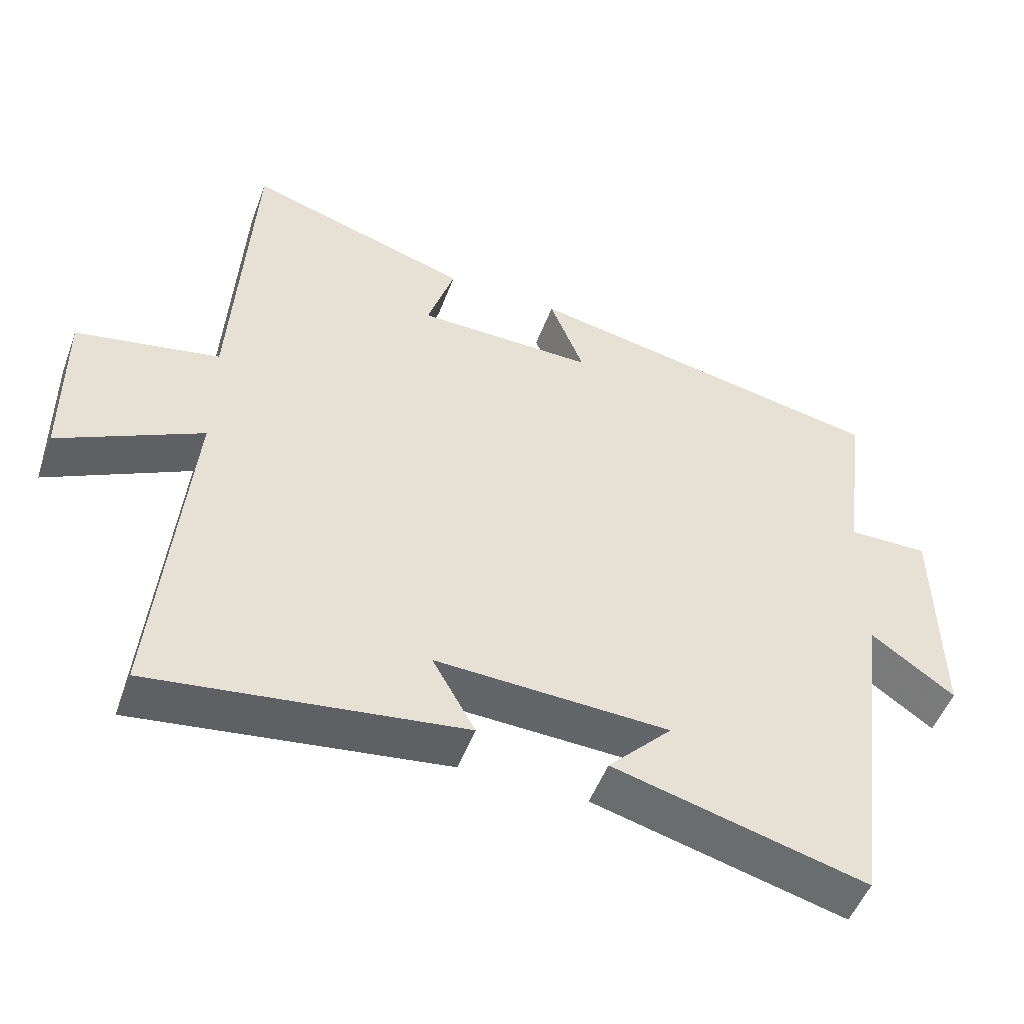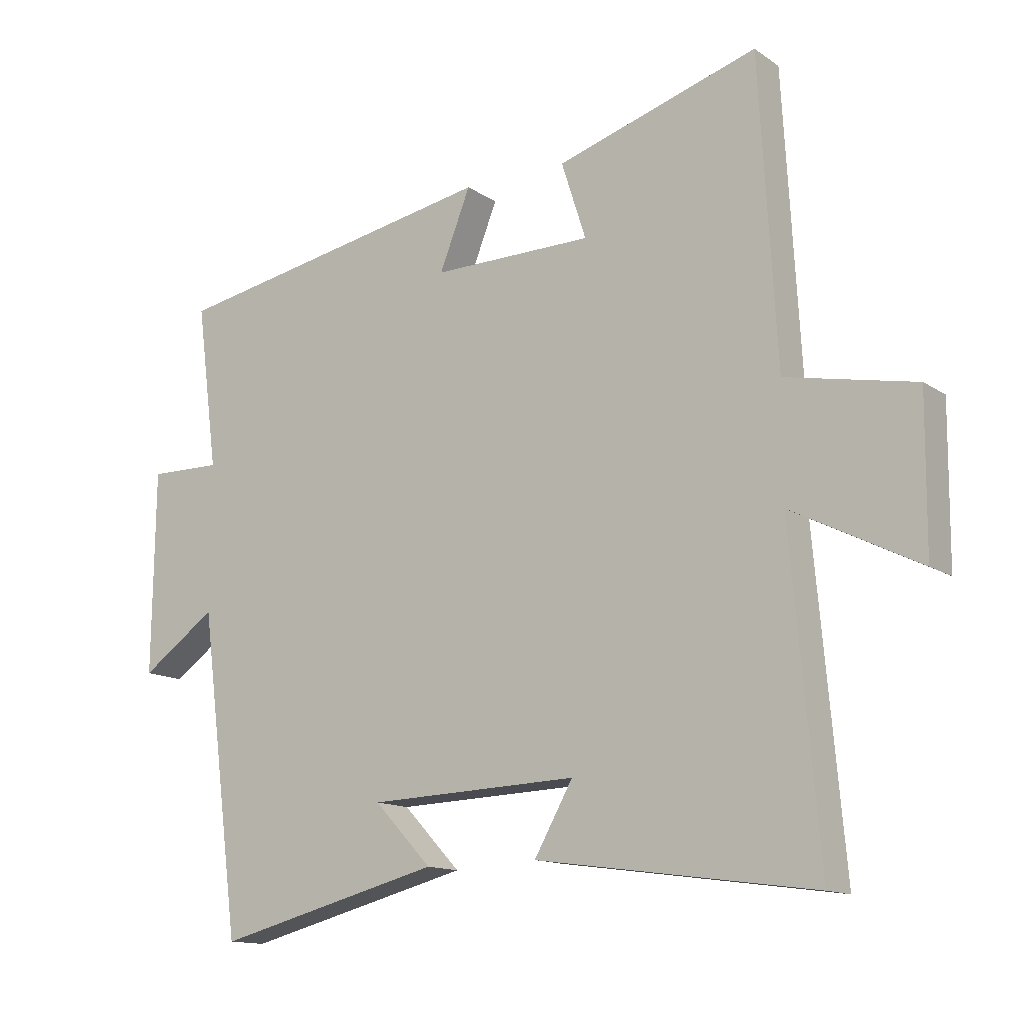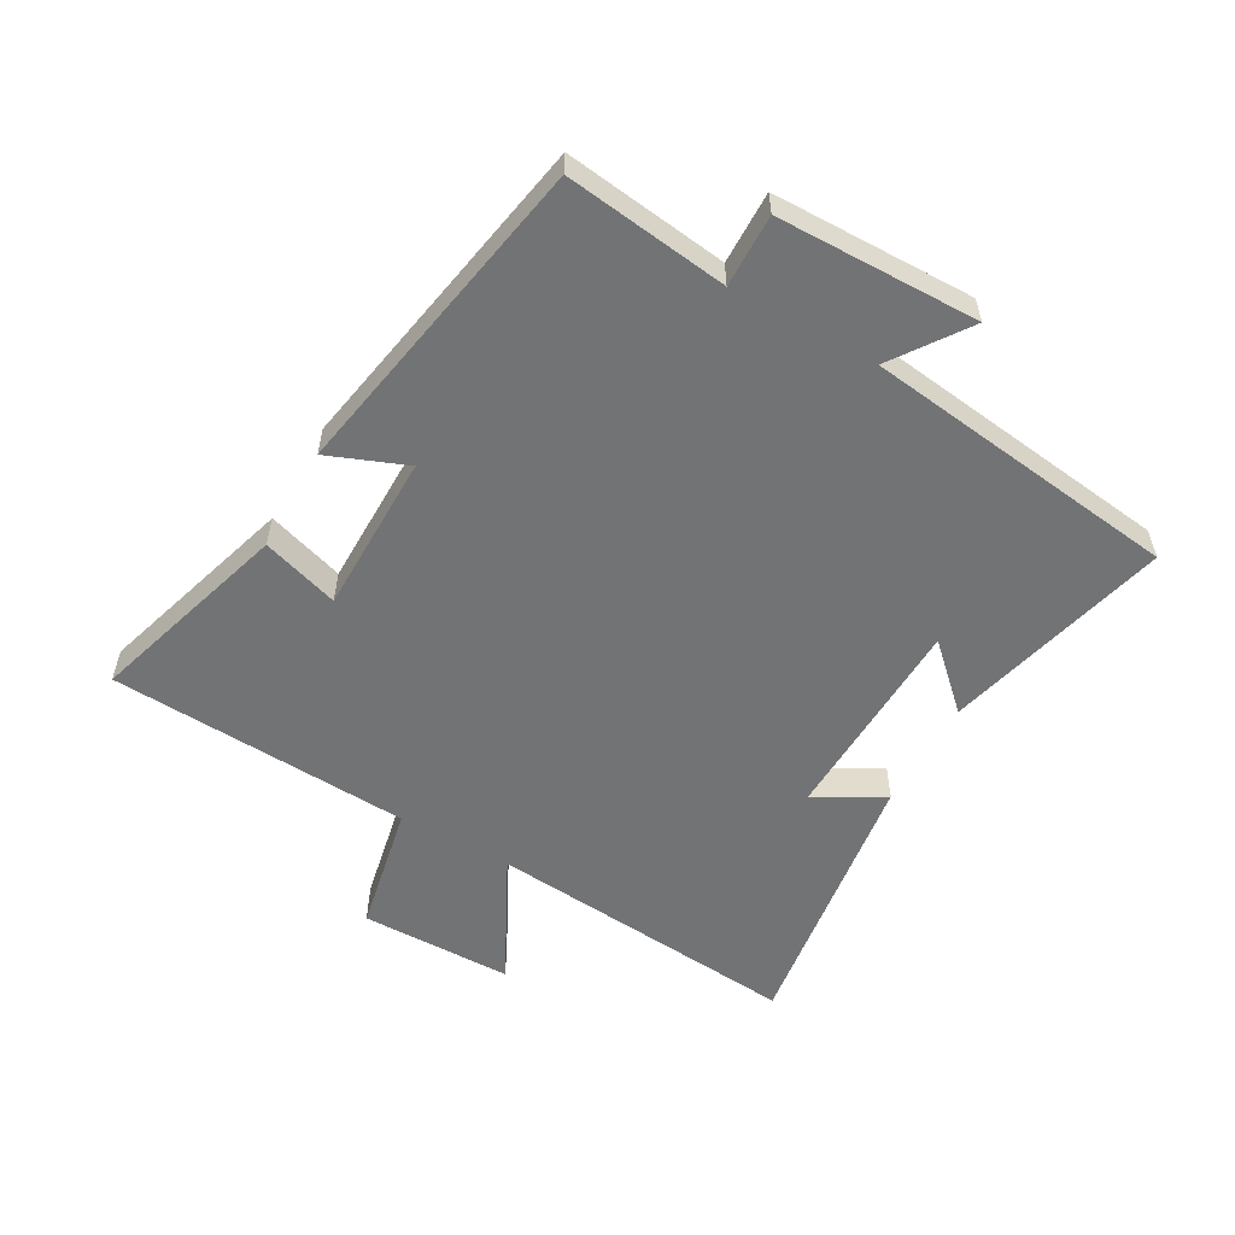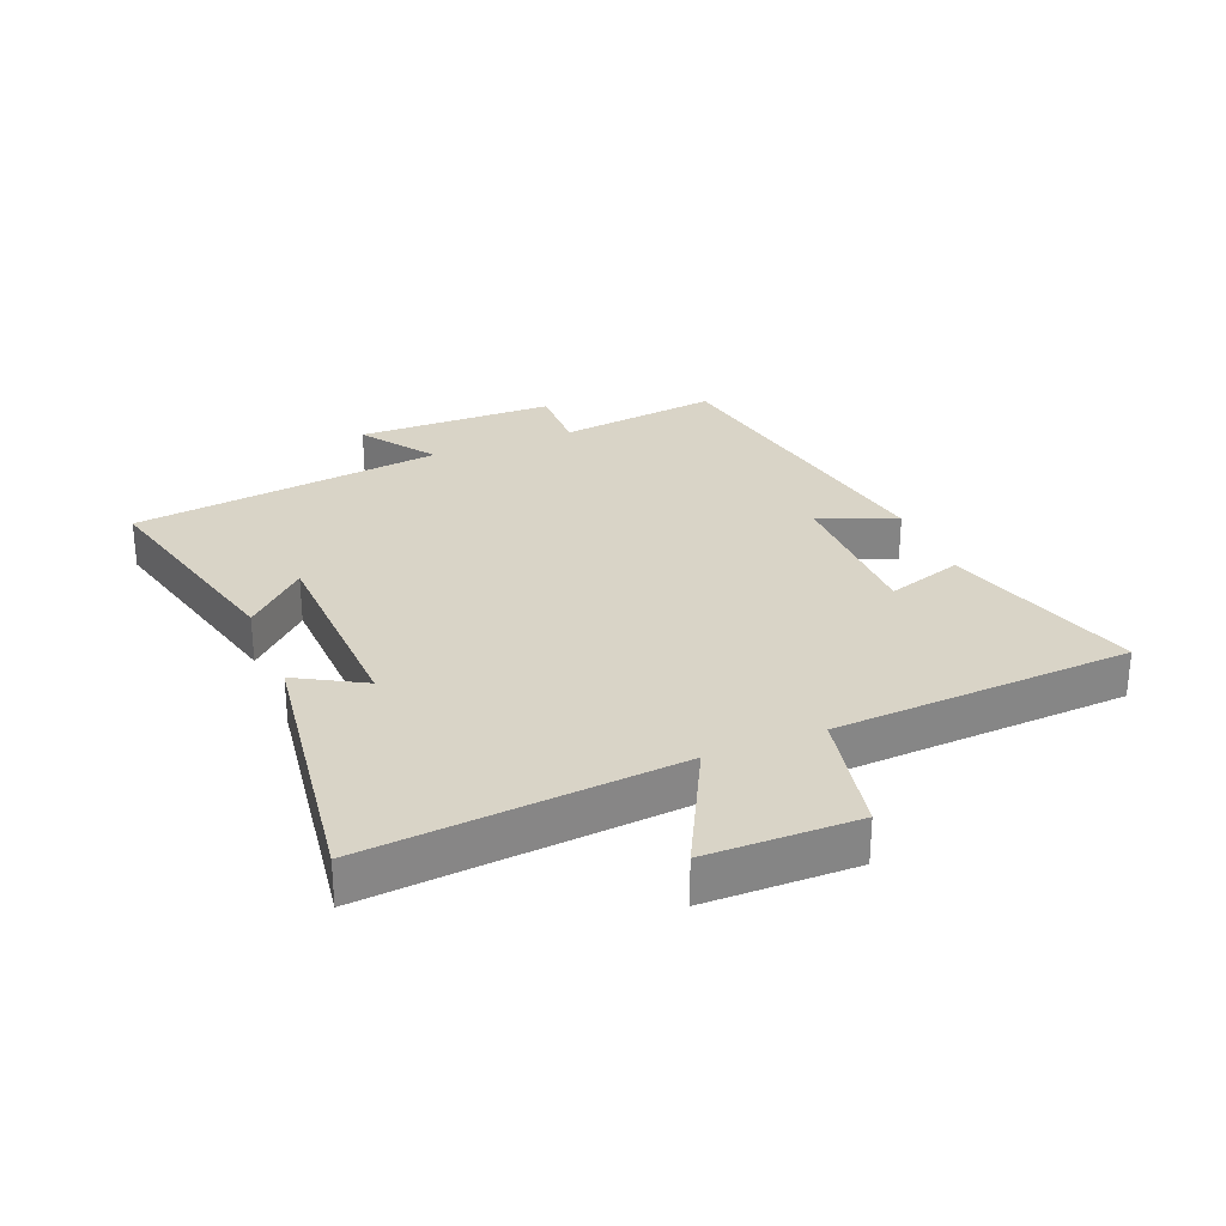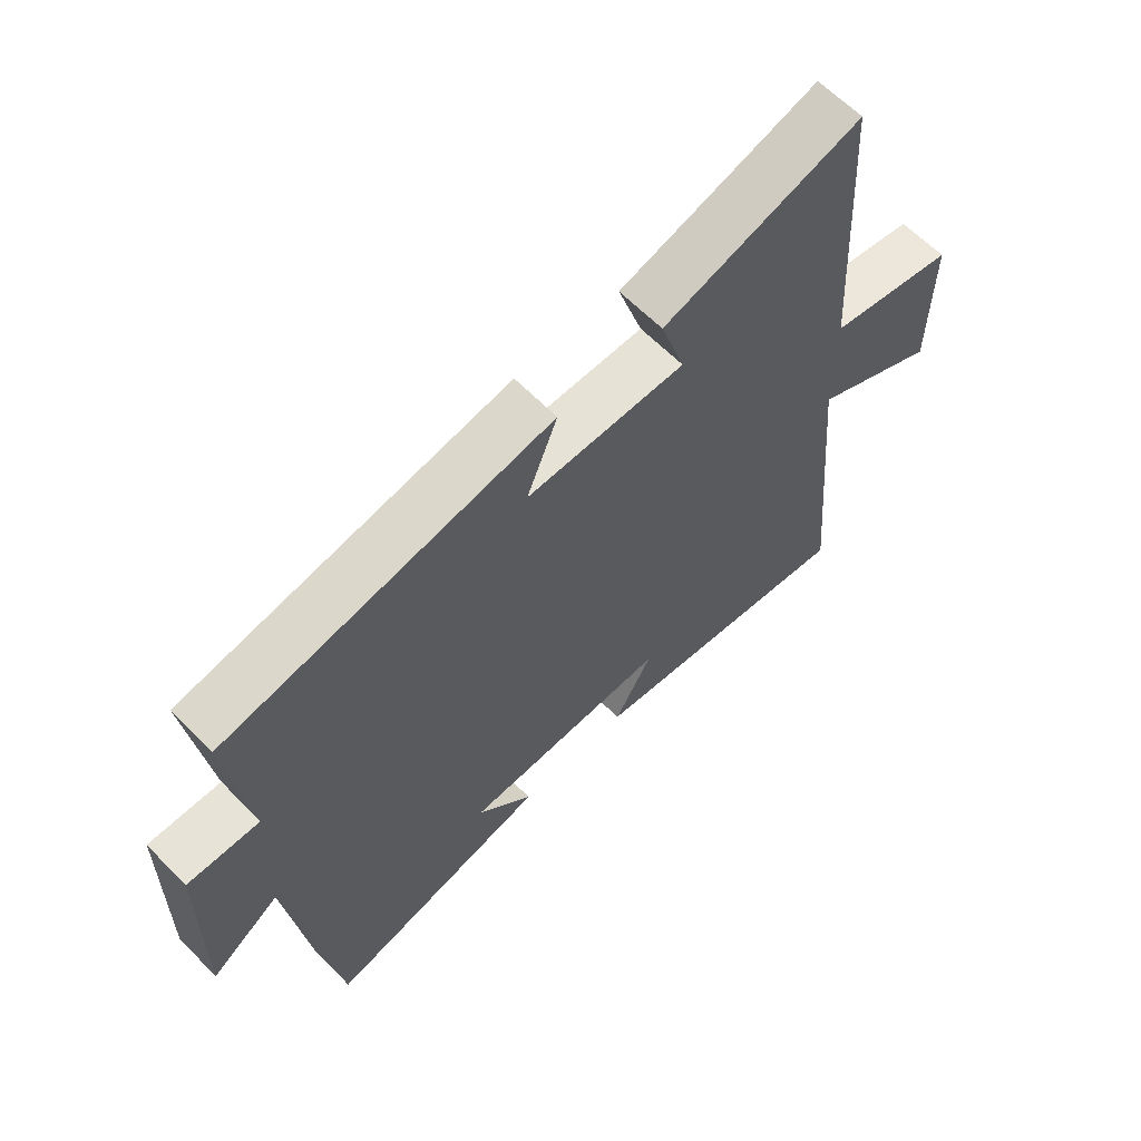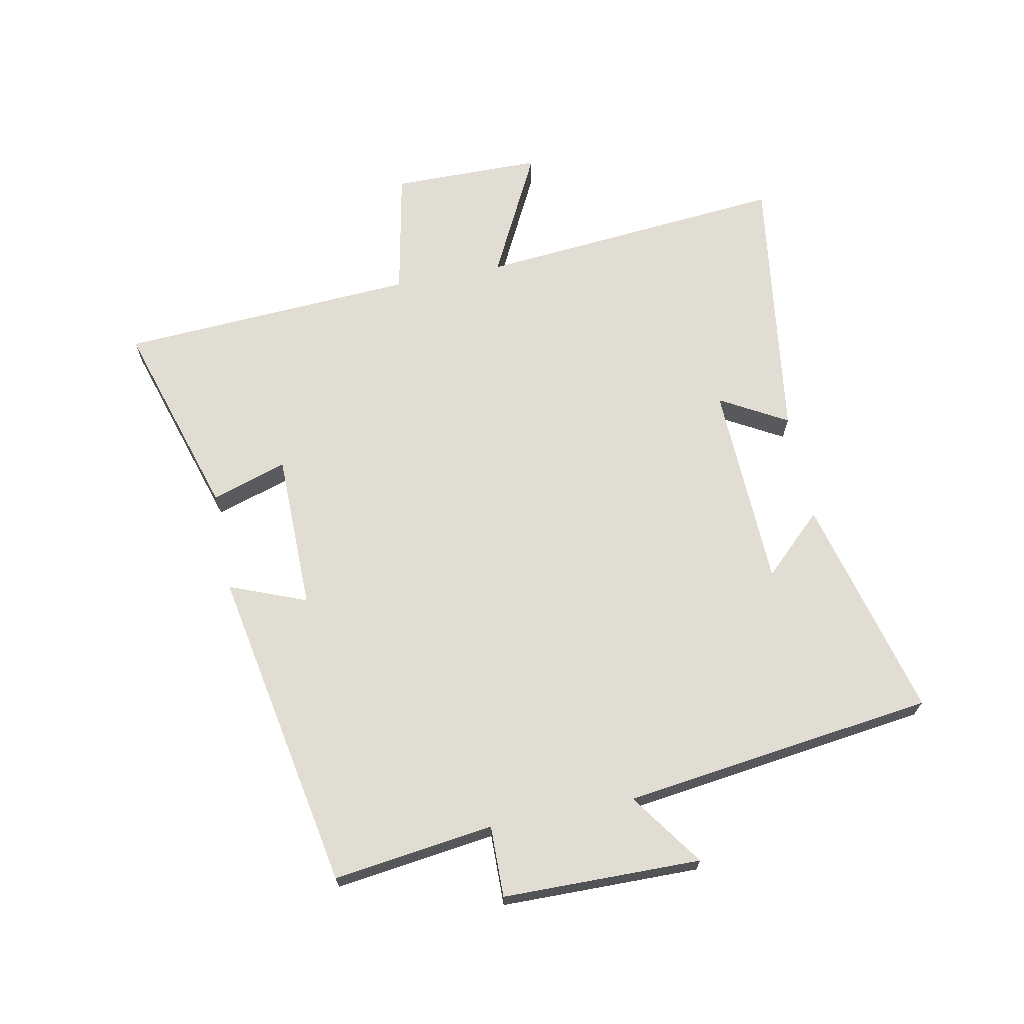
<metadata>
{"format":"obj","ext":"obj","renderer":"f3d","projection":"perspective","resolution":1024,"background":"white","views":[{"elev":-50.9,"azim":-20.2,"up":"+Z"},{"elev":-13.5,"azim":-145.7,"up":"+Z"},{"elev":-55.8,"azim":60.7,"up":"+Y"},{"elev":28.6,"azim":-112.0,"up":"+Y"},{"elev":62.8,"azim":135.7,"up":"+Z"},{"elev":68.2,"azim":78.8,"up":"+Y"}]}
</metadata>
<code>
v 0.534 0.07 0.404
v 0.5 0.07 0.145
v 0.615 0.07 0.147
v 0.619 0.07 -0.173
v 0.5 0.07 -0.089
v 0.435 0.07 -0.592
v 0.076 0.07 -0.5
v 0.167 0.07 -0.404
v -0.165 0.07 -0.392
v -0.104 0.07 -0.5
v -0.544 0.07 -0.561
v -0.5 0.07 -0.061
v -0.702 0.07 -0.164
v -0.704 0.07 0.078
v -0.5 0.07 0.119
v -0.473 0.07 0.598
v -0.154 0.07 0.5
v -0.193 0.07 0.378
v 0.061 0.07 0.376
v 0.012 0.07 0.5
v 0.534 0 0.404
v 0.5 0 0.145
v 0.615 0 0.147
v 0.619 0 -0.173
v 0.5 0 -0.089
v 0.435 0 -0.592
v 0.076 0 -0.5
v 0.167 0 -0.404
v -0.165 0 -0.392
v -0.104 0 -0.5
v -0.544 0 -0.561
v -0.5 0 -0.061
v -0.702 0 -0.164
v -0.704 0 0.078
v -0.5 0 0.119
v -0.473 0 0.598
v -0.154 0 0.5
v -0.193 0 0.378
v 0.061 0 0.376
v 0.012 0 0.5
f 19 20 1 2
f 18 19 2
f 15 16 17 18
f 15 18 2
f 12 13 14 15
f 12 15 2 3
f 9 10 11 12
f 8 9 12 3
f 5 6 7 8
f 5 8 3
f 3 4 5
f 22 21 40 39
f 22 39 38
f 38 37 36 35
f 22 38 35
f 35 34 33 32
f 23 22 35 32
f 32 31 30 29
f 23 32 29 28
f 28 27 26 25
f 23 28 25
f 25 24 23
f 1 21 22 2
f 2 22 23 3
f 3 23 24 4
f 4 24 25 5
f 5 25 26 6
f 6 26 27 7
f 7 27 28 8
f 8 28 29 9
f 9 29 30 10
f 10 30 31 11
f 11 31 32 12
f 12 32 33 13
f 13 33 34 14
f 14 34 35 15
f 15 35 36 16
f 16 36 37 17
f 17 37 38 18
f 18 38 39 19
f 19 39 40 20
f 20 40 21 1

</code>
